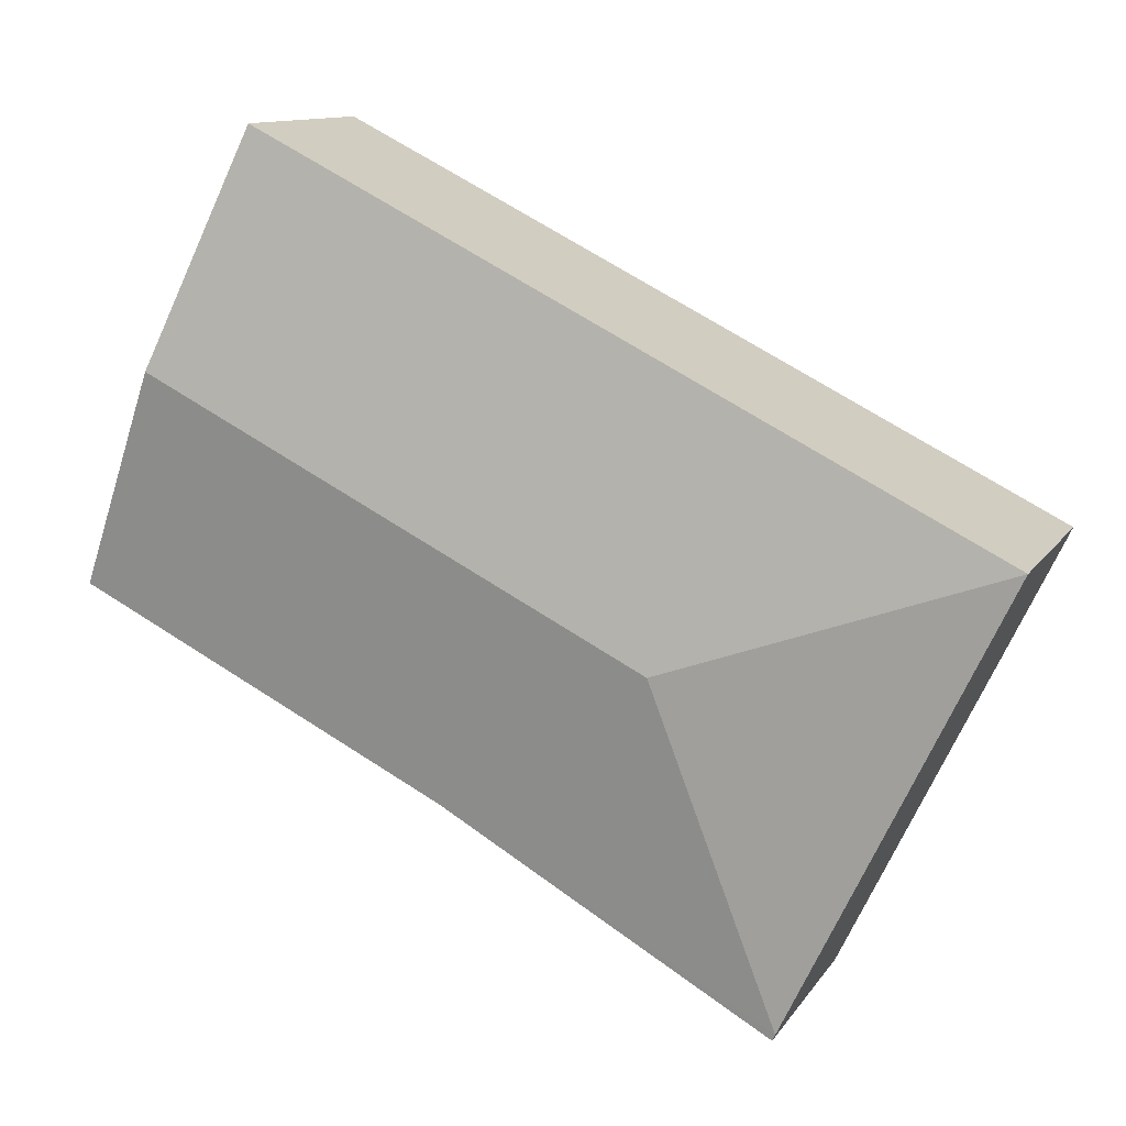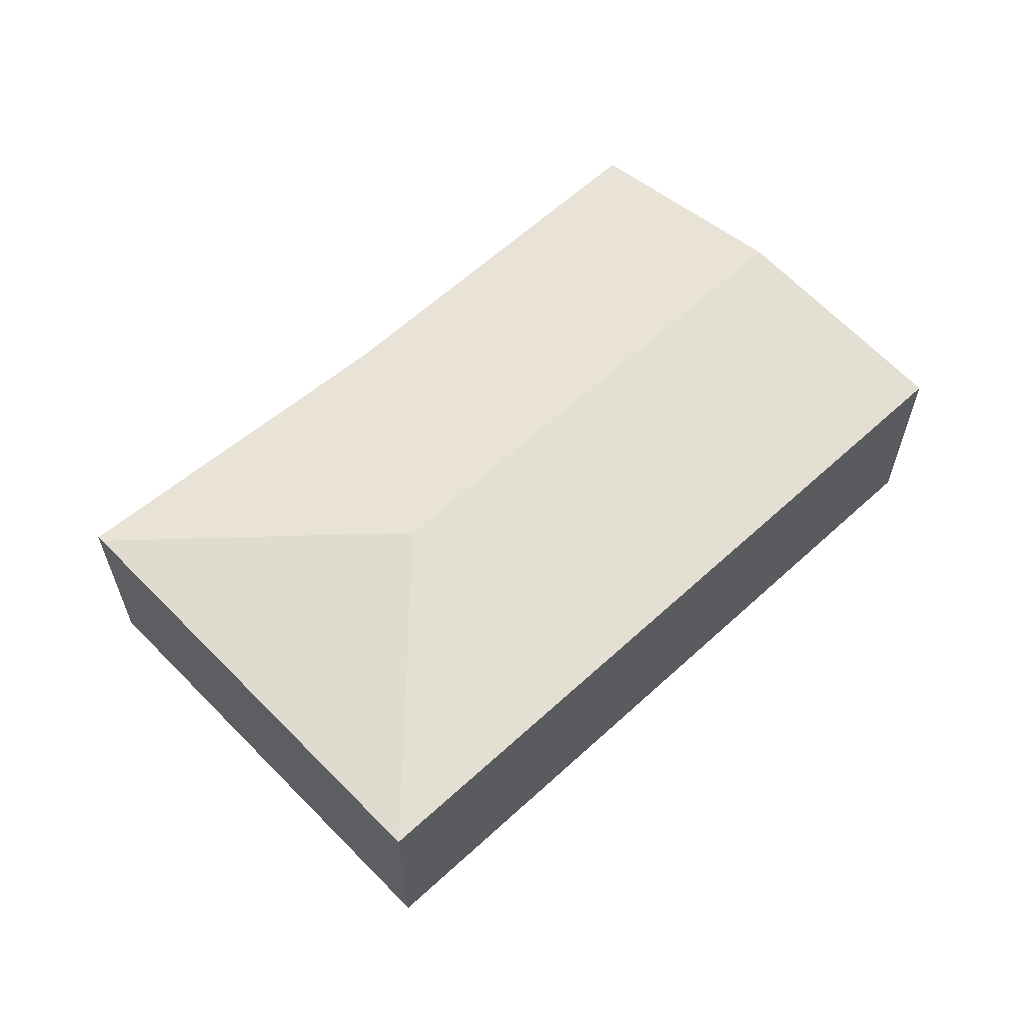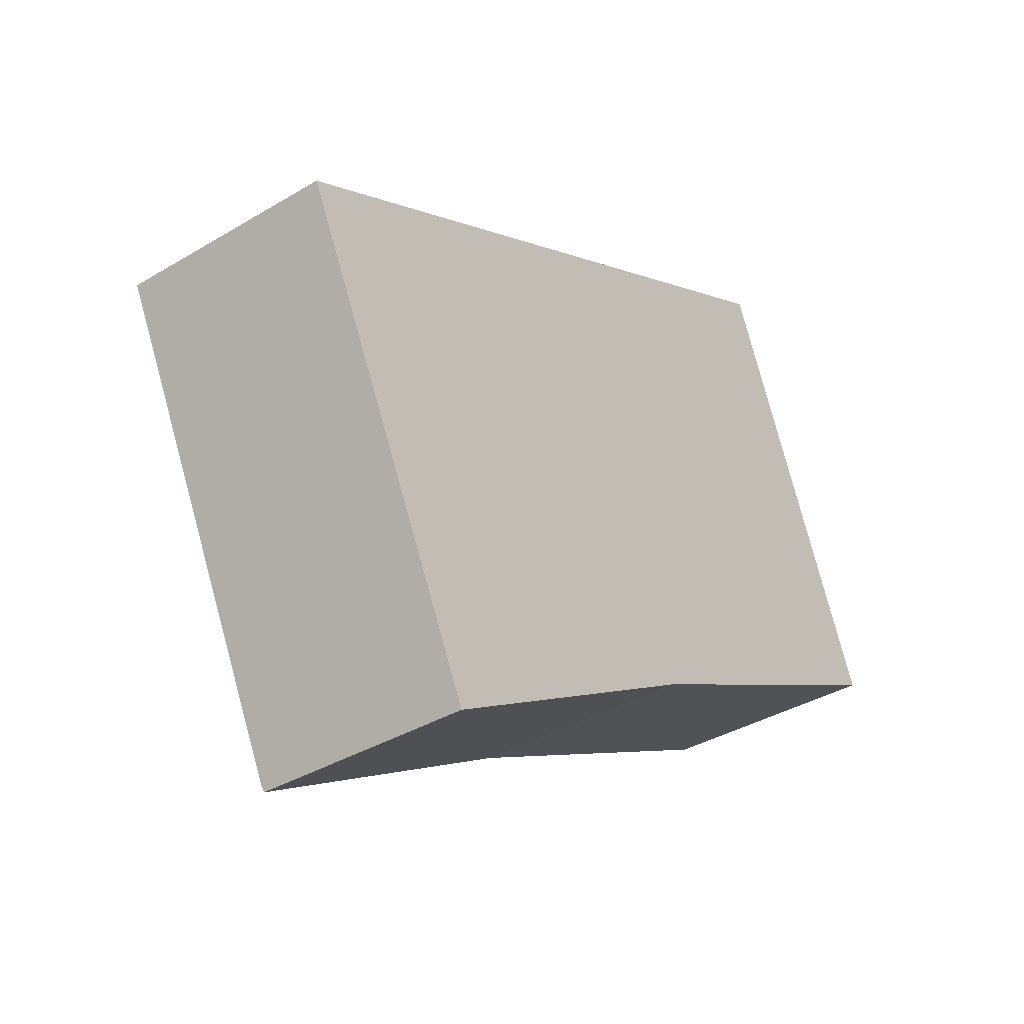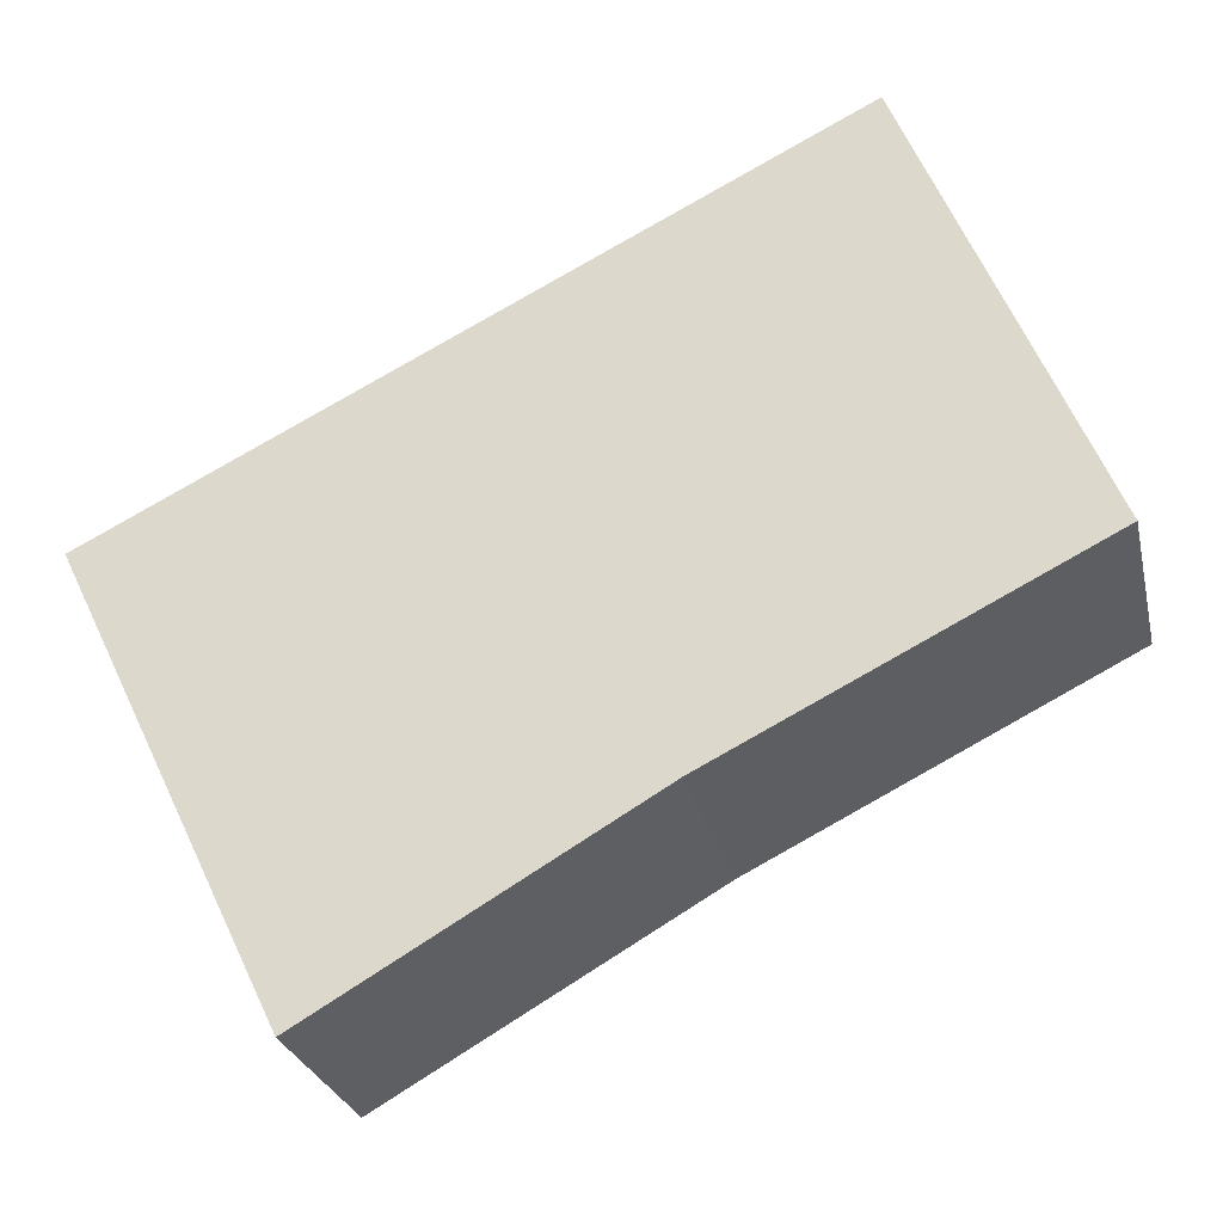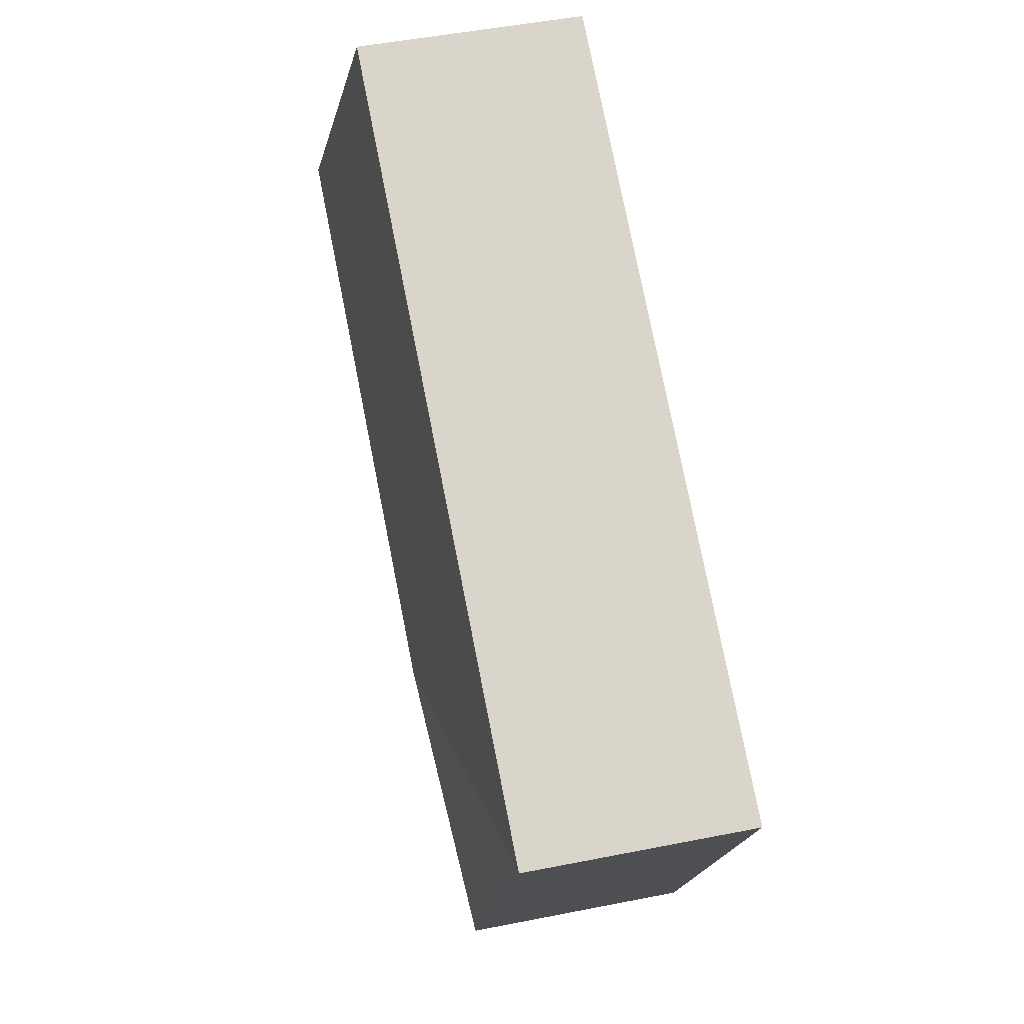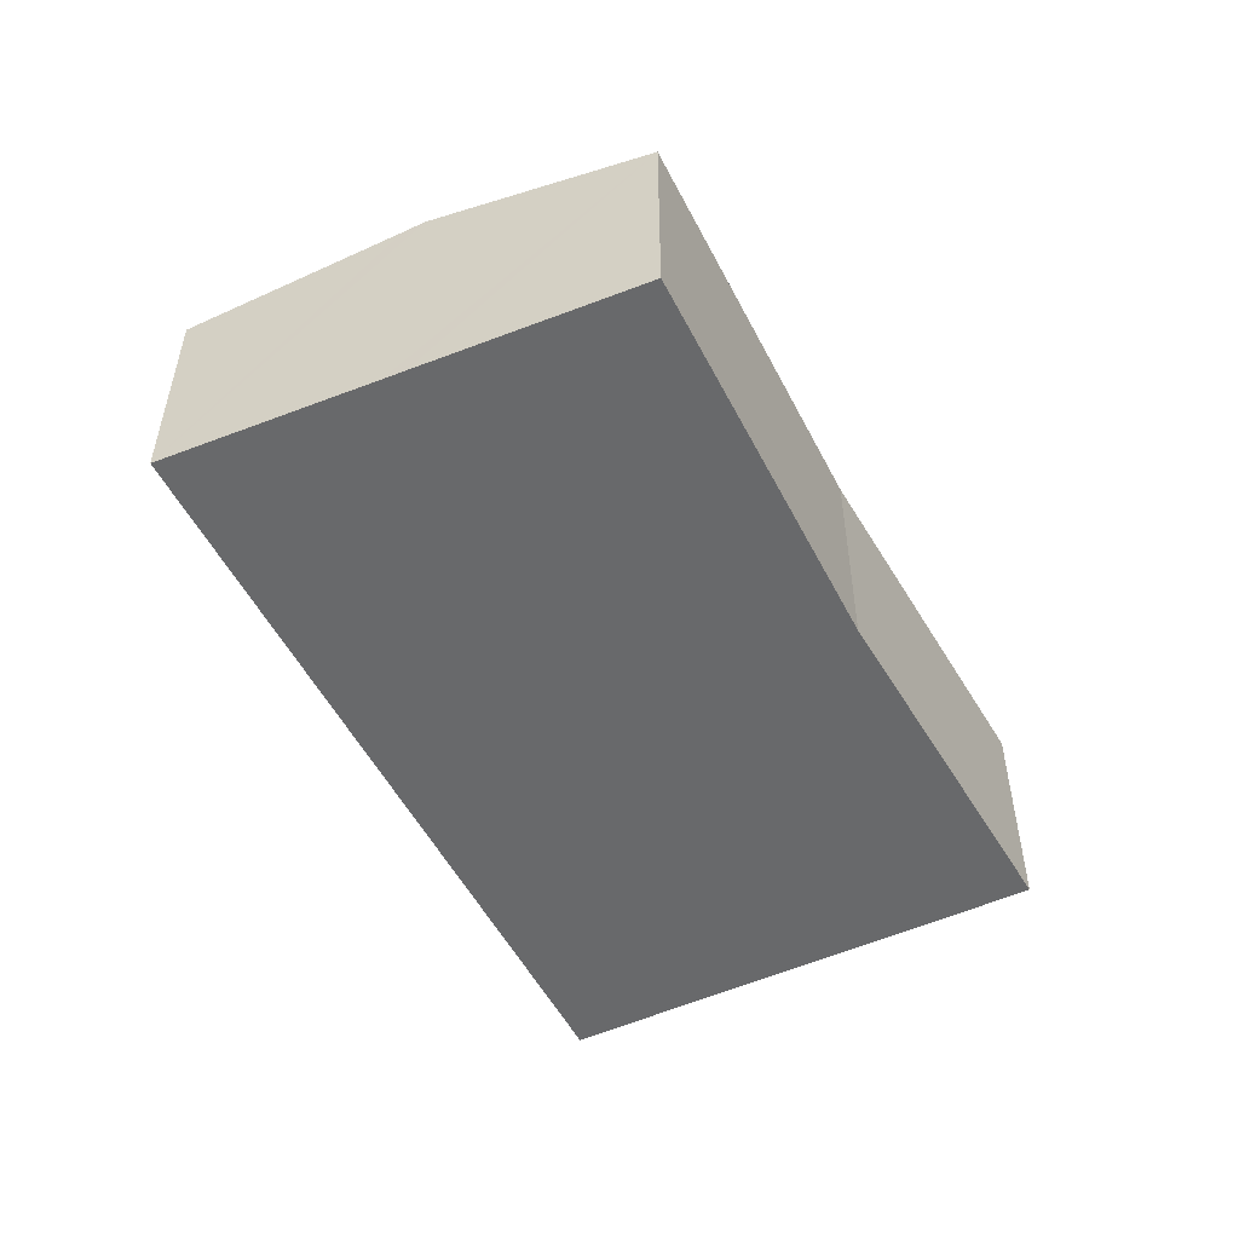
<metadata>
{"format":"obj","ext":"obj","renderer":"f3d","projection":"perspective","resolution":1024,"background":"white","views":[{"elev":11.6,"azim":-159.4,"up":"+Z"},{"elev":61.7,"azim":-69.8,"up":"+Y"},{"elev":-36.8,"azim":-52.2,"up":"+Z"},{"elev":-26.6,"azim":12.7,"up":"+Z"},{"elev":48.8,"azim":-102.5,"up":"+Z"},{"elev":-52.6,"azim":90.0,"up":"+Y"}]}
</metadata>
<code>
v  6.468 2.064 1.279
v  5.698 1.799 2.877
v  5.787 1.799 2.922
v  0 1.799 1.102e-16
v  2.601 2.092 -0.882
v  6.54 2.092 1.107
v  1.702 1.799 -3.531
v  4.322 1.817 -2.071
v  1.727 1.79 -3.583
v  7.249 1.816 -0.603
v  1.727 2.194e-16 -3.583
v  0 0 0
v  1.702 2.162e-16 -3.531
v  5.698 -1.762e-16 2.877
v  5.787 -1.789e-16 2.922
v  6.468 -7.832e-17 1.279
v  6.54 -6.778e-17 1.107
v  7.249 3.692e-17 -0.603
v  4.322 1.268e-16 -2.071
g defaultobject
f 1 2 3
f 2 1 4
f 4 1 5
f 5 1 6
f 7 8 9
f 8 7 5
f 8 5 10
f 10 5 6
f 5 7 4
f 9 4 7
f 4 9 11
f 4 11 12
f 12 11 13
f 12 2 4
f 2 12 14
f 2 14 3
f 3 14 15
f 15 1 3
f 1 15 6
f 6 15 16
f 6 16 10
f 10 16 17
f 10 17 18
f 19 9 8
f 9 19 11
f 10 19 8
f 19 10 18
f 14 16 15
f 16 14 12
f 16 12 17
f 17 12 18
f 18 12 19
f 19 12 13
f 19 13 11

</code>
